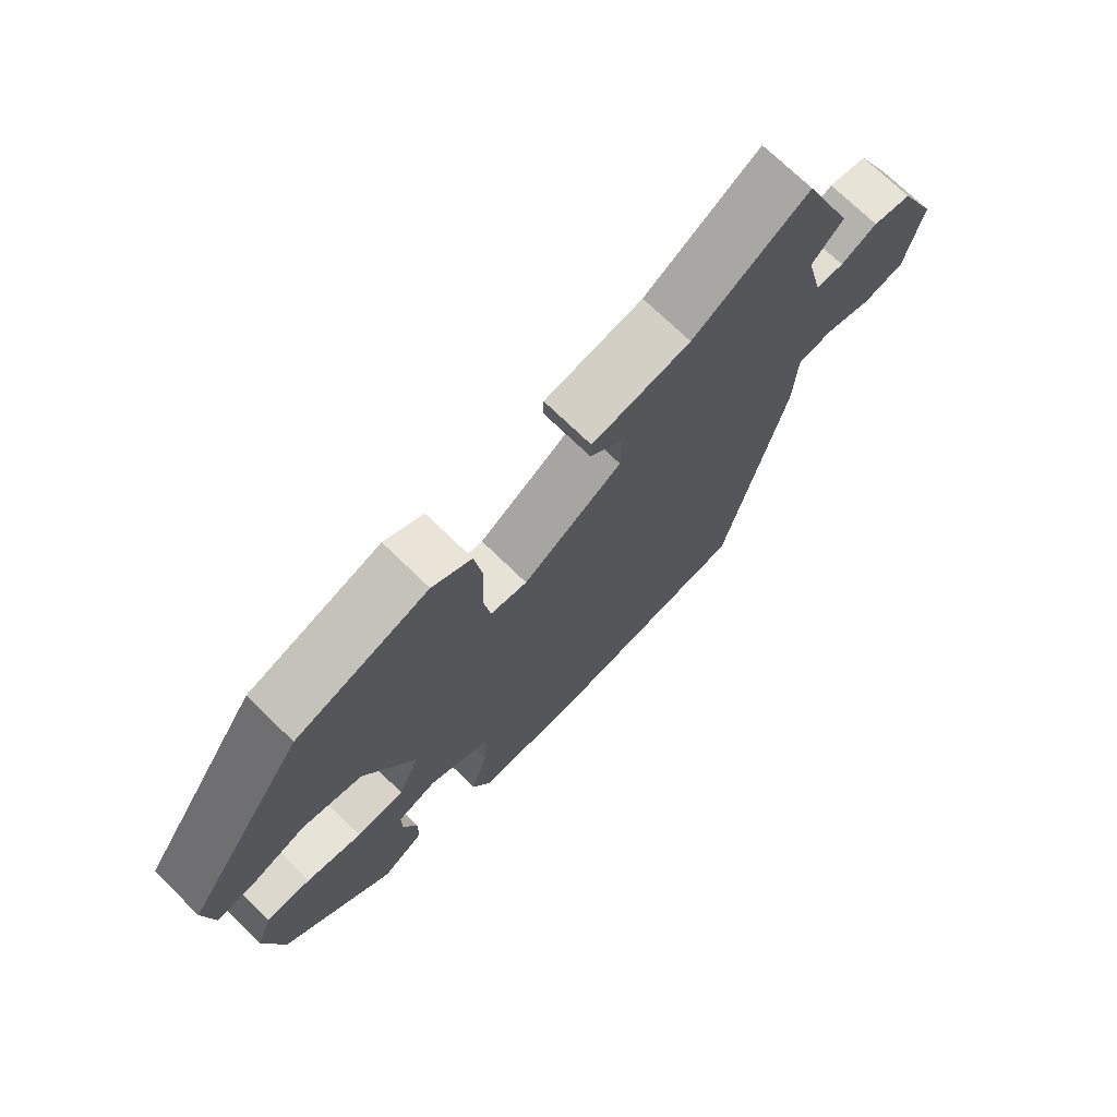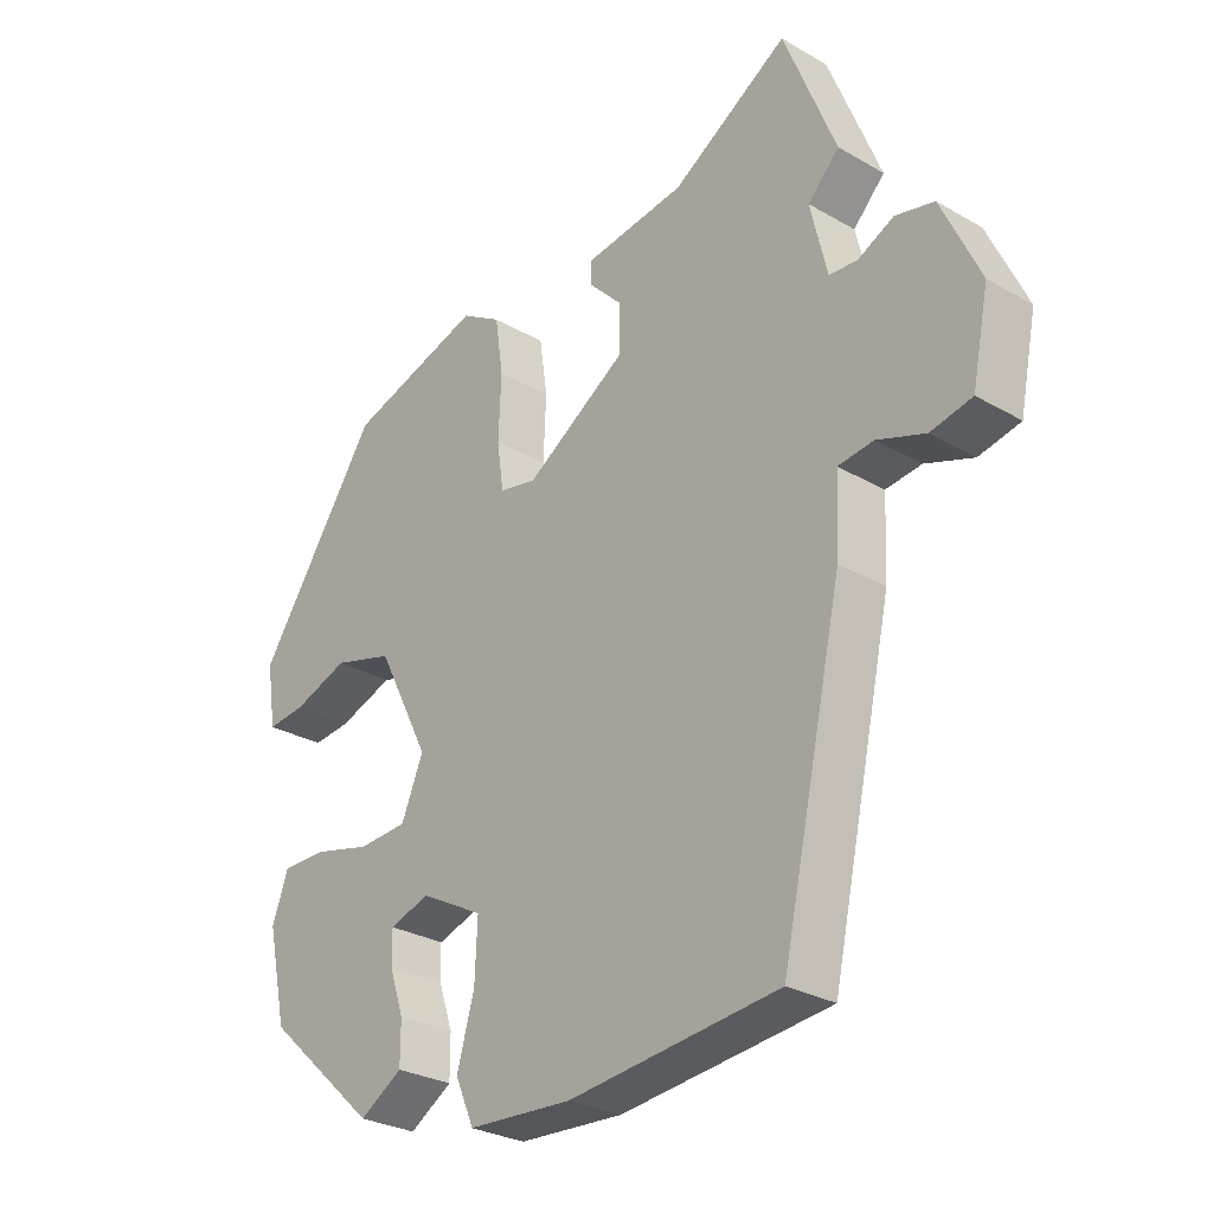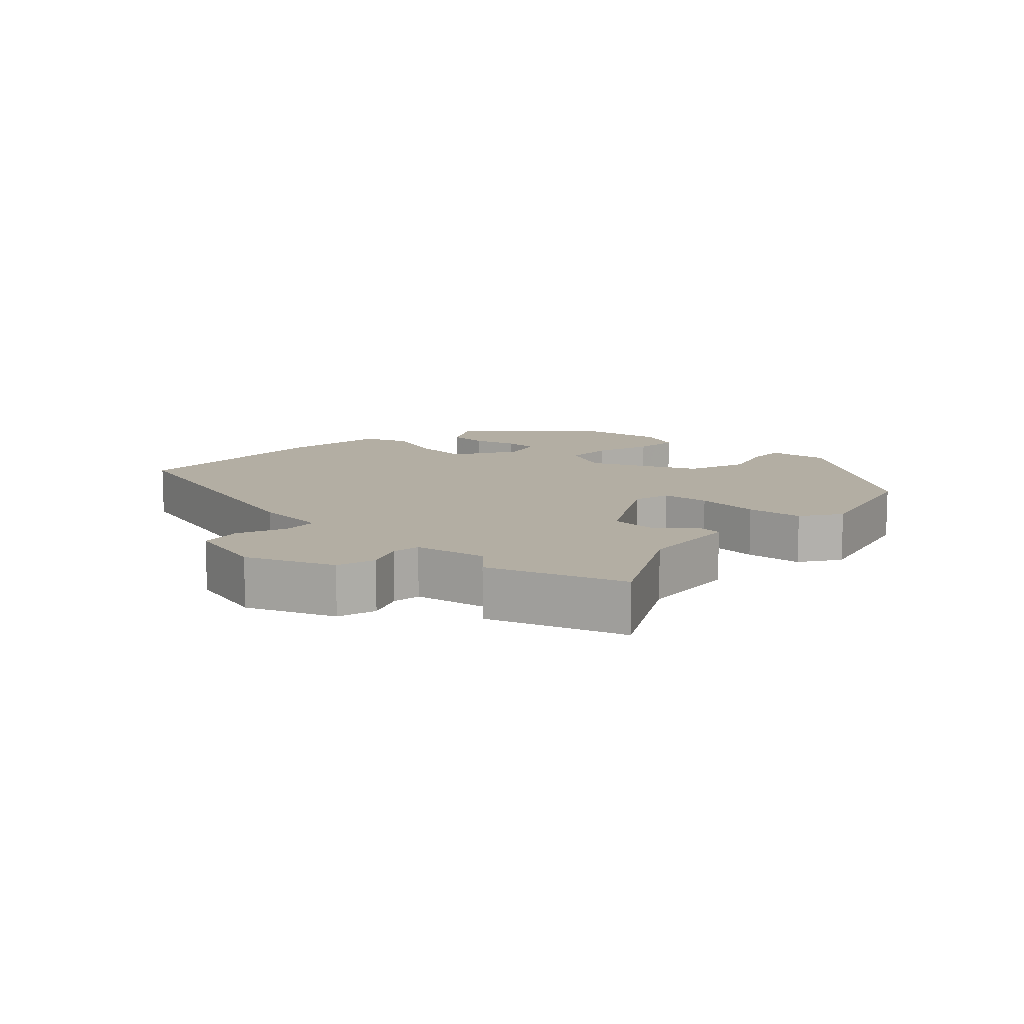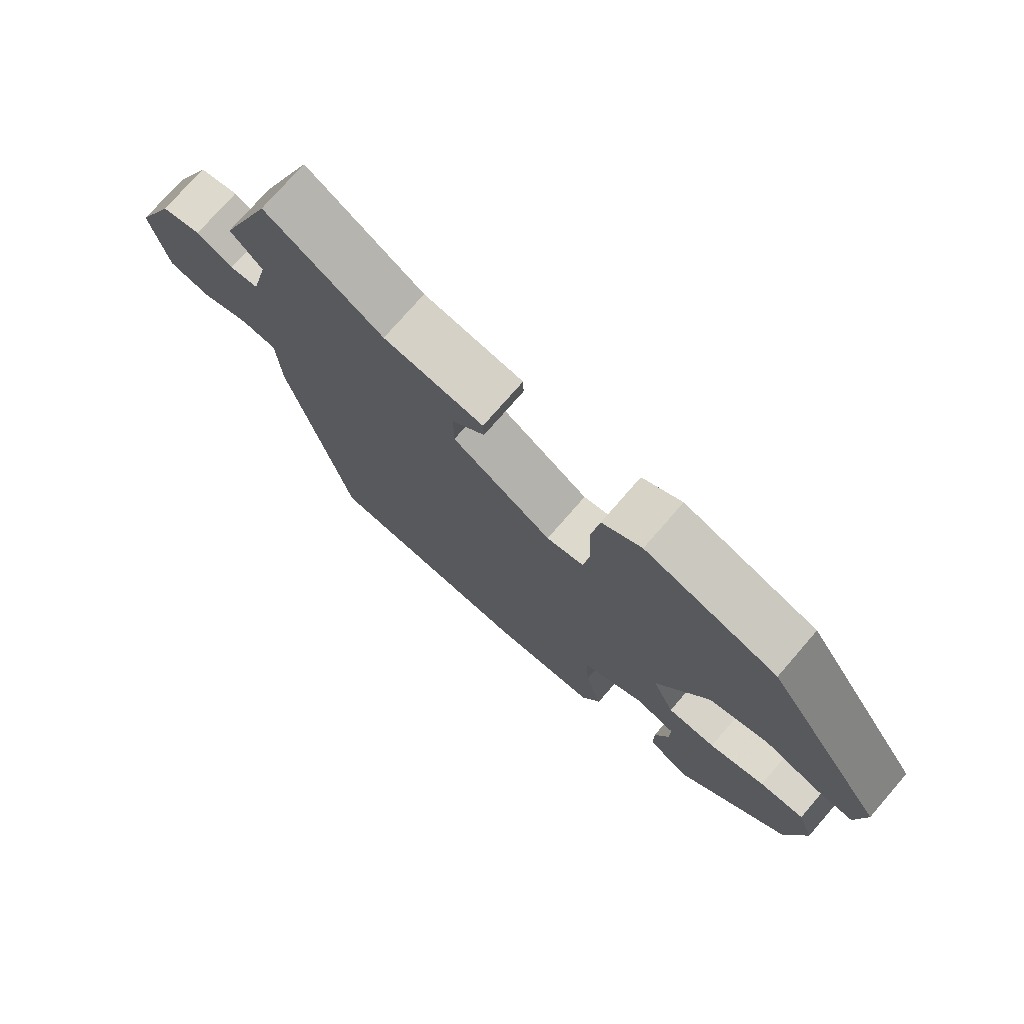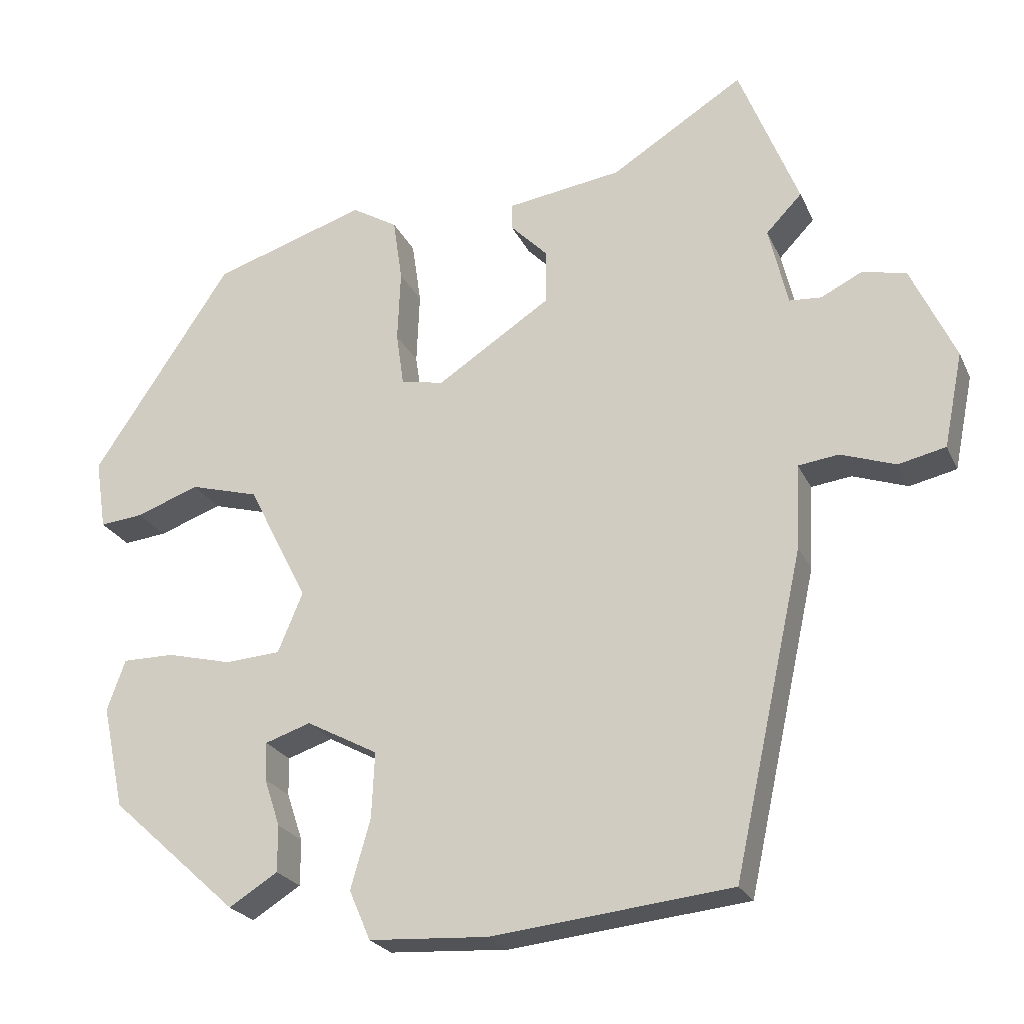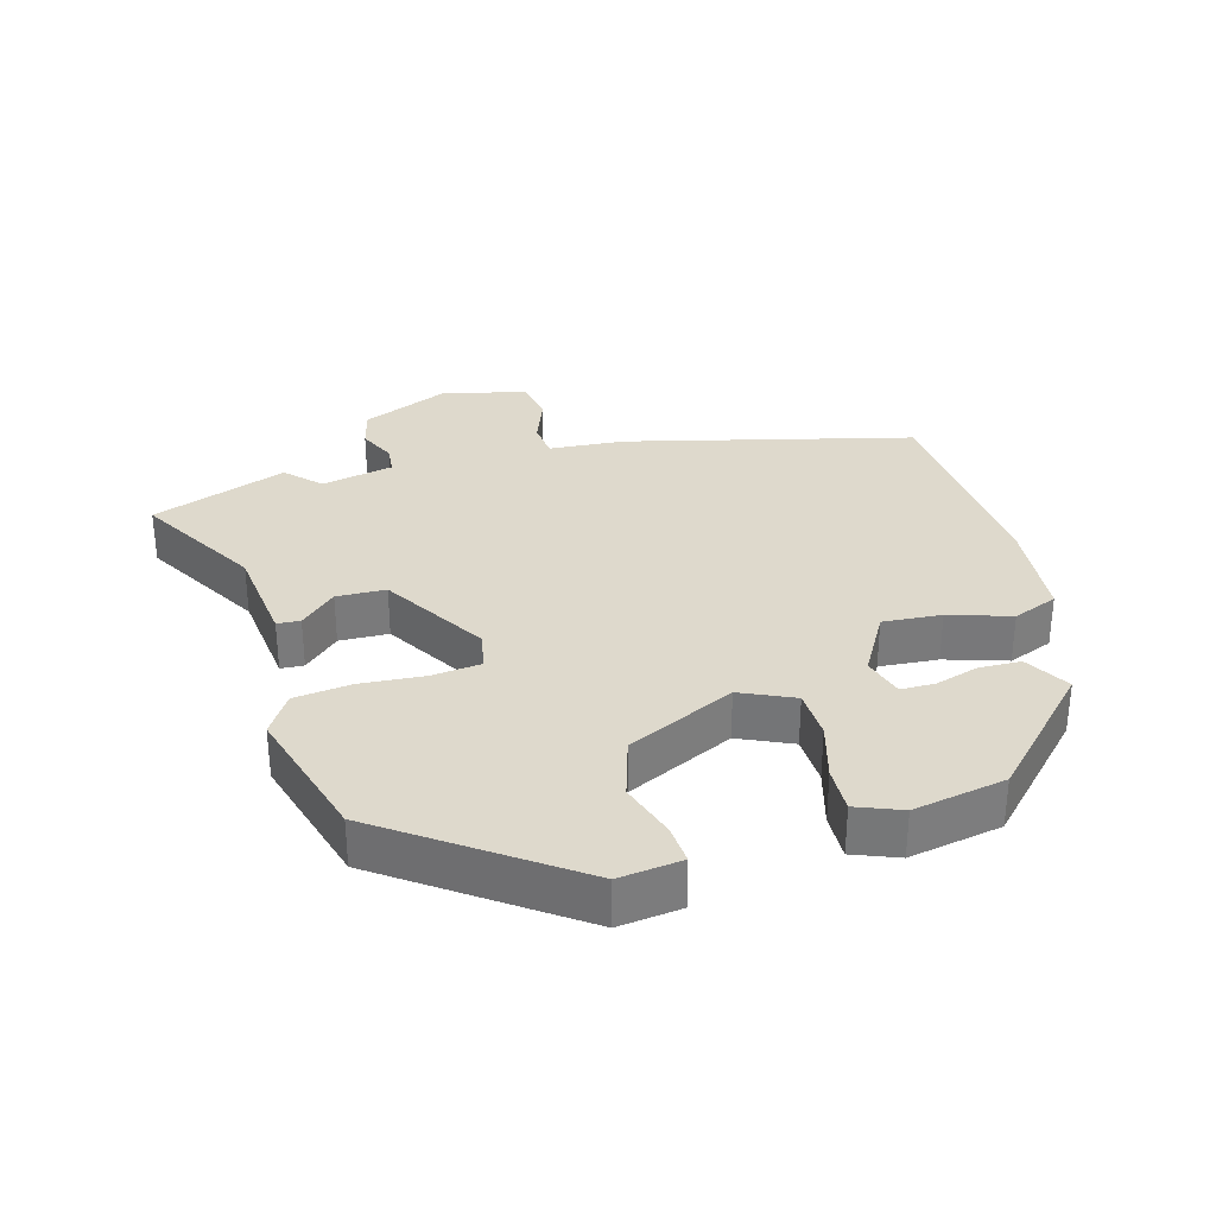
<metadata>
{"format":"obj","ext":"obj","renderer":"f3d","projection":"perspective","resolution":1024,"background":"white","views":[{"elev":72.5,"azim":134.2,"up":"+Z"},{"elev":-28.1,"azim":-131.3,"up":"+Z"},{"elev":11.0,"azim":-43.7,"up":"+Y"},{"elev":74.9,"azim":40.9,"up":"+Z"},{"elev":-23.5,"azim":-160.0,"up":"+Z"},{"elev":32.2,"azim":76.0,"up":"+Y"}]}
</metadata>
<code>
v -0.529 0.07 0.428
v -0.451 0.07 0.623
v -0.277 0.07 0.514
v -0.127 0.07 0.492
v -0.126 0.07 0.458
v -0.175 0.07 0.408
v -0.175 0.07 0.336
v -0.025 0.07 0.238
v 0.031 0.07 0.249
v 0.041 0.07 0.319
v 0.037 0.07 0.414
v 0.049 0.07 0.497
v 0.109 0.07 0.533
v 0.31 0.07 0.468
v 0.492 0.07 0.196
v 0.478 0.07 0.104
v 0.421 0.07 0.11
v 0.338 0.07 0.14
v 0.248 0.07 0.115
v 0.169 0.07 -0.04
v 0.202 0.07 -0.119
v 0.275 0.07 -0.124
v 0.36 0.07 -0.103
v 0.428 0.07 -0.103
v 0.452 0.07 -0.17
v 0.423 0.07 -0.305
v 0.255 0.07 -0.457
v 0.191 0.07 -0.417
v 0.191 0.07 -0.356
v 0.212 0.07 -0.293
v 0.213 0.07 -0.243
v 0.153 0.07 -0.223
v 0.059 0.07 -0.273
v 0.063 0.07 -0.359
v 0.089 0.07 -0.45
v 0.061 0.07 -0.515
v -0.096 0.07 -0.524
v -0.41 0.07 -0.49
v -0.502 0.07 -0.071
v -0.507 0.07 0.04
v -0.56 0.07 0.047
v -0.632 0.07 0.022
v -0.694 0.07 0.036
v -0.719 0.07 0.16
v -0.661 0.07 0.285
v -0.603 0.07 0.298
v -0.549 0.07 0.271
v -0.507 0.07 0.274
v -0.482 0.07 0.379
v -0.529 0 0.428
v -0.451 0 0.623
v -0.277 0 0.514
v -0.127 0 0.492
v -0.126 0 0.458
v -0.175 0 0.408
v -0.175 0 0.336
v -0.025 0 0.238
v 0.031 0 0.249
v 0.041 0 0.319
v 0.037 0 0.414
v 0.049 0 0.497
v 0.109 0 0.533
v 0.31 0 0.468
v 0.492 0 0.196
v 0.478 0 0.104
v 0.421 0 0.11
v 0.338 0 0.14
v 0.248 0 0.115
v 0.169 0 -0.04
v 0.202 0 -0.119
v 0.275 0 -0.124
v 0.36 0 -0.103
v 0.428 0 -0.103
v 0.452 0 -0.17
v 0.423 0 -0.305
v 0.255 0 -0.457
v 0.191 0 -0.417
v 0.191 0 -0.356
v 0.212 0 -0.293
v 0.213 0 -0.243
v 0.153 0 -0.223
v 0.059 0 -0.273
v 0.063 0 -0.359
v 0.089 0 -0.45
v 0.061 0 -0.515
v -0.096 0 -0.524
v -0.41 0 -0.49
v -0.502 0 -0.071
v -0.507 0 0.04
v -0.56 0 0.047
v -0.632 0 0.022
v -0.694 0 0.036
v -0.719 0 0.16
v -0.661 0 0.285
v -0.603 0 0.298
v -0.549 0 0.271
v -0.507 0 0.274
v -0.482 0 0.379
f 45 46 47
f 44 45 47
f 43 44 47
f 42 43 47
f 41 42 47
f 40 41 47 48
f 40 48 49
f 39 40 49
f 38 39 49
f 37 38 49
f 36 37 49
f 35 36 49
f 34 35 49
f 28 29 30
f 27 28 30
f 26 27 30
f 25 26 30
f 24 25 30
f 23 24 30
f 22 23 30
f 22 30 31
f 21 22 31 32
f 16 17 18
f 15 16 18
f 14 15 18
f 13 14 18
f 12 13 18
f 11 12 18
f 10 11 18
f 9 10 18 19
f 8 9 19 20
f 3 4 5 6
f 3 6 7
f 2 3 7
f 1 2 7
f 49 1 7
f 49 7 8
f 34 49 8
f 33 34 8
f 21 32 33
f 20 21 33
f 8 20 33
f 96 95 94
f 96 94 93
f 96 93 92
f 96 92 91
f 96 91 90
f 97 96 90 89
f 98 97 89
f 98 89 88
f 98 88 87
f 98 87 86
f 98 86 85
f 98 85 84
f 98 84 83
f 79 78 77
f 79 77 76
f 79 76 75
f 79 75 74
f 79 74 73
f 79 73 72
f 79 72 71
f 80 79 71
f 81 80 71 70
f 67 66 65
f 67 65 64
f 67 64 63
f 67 63 62
f 67 62 61
f 67 61 60
f 67 60 59
f 68 67 59 58
f 69 68 58 57
f 55 54 53 52
f 56 55 52
f 56 52 51
f 56 51 50
f 56 50 98
f 57 56 98
f 57 98 83
f 57 83 82
f 82 81 70
f 82 70 69
f 82 69 57
f 1 50 51 2
f 2 51 52 3
f 3 52 53 4
f 4 53 54 5
f 5 54 55 6
f 6 55 56 7
f 7 56 57 8
f 8 57 58 9
f 9 58 59 10
f 10 59 60 11
f 11 60 61 12
f 12 61 62 13
f 13 62 63 14
f 14 63 64 15
f 15 64 65 16
f 16 65 66 17
f 17 66 67 18
f 18 67 68 19
f 19 68 69 20
f 20 69 70 21
f 21 70 71 22
f 22 71 72 23
f 23 72 73 24
f 24 73 74 25
f 25 74 75 26
f 26 75 76 27
f 27 76 77 28
f 28 77 78 29
f 29 78 79 30
f 30 79 80 31
f 31 80 81 32
f 32 81 82 33
f 33 82 83 34
f 34 83 84 35
f 35 84 85 36
f 36 85 86 37
f 37 86 87 38
f 38 87 88 39
f 39 88 89 40
f 40 89 90 41
f 41 90 91 42
f 42 91 92 43
f 43 92 93 44
f 44 93 94 45
f 45 94 95 46
f 46 95 96 47
f 47 96 97 48
f 48 97 98 49
f 49 98 50 1

</code>
